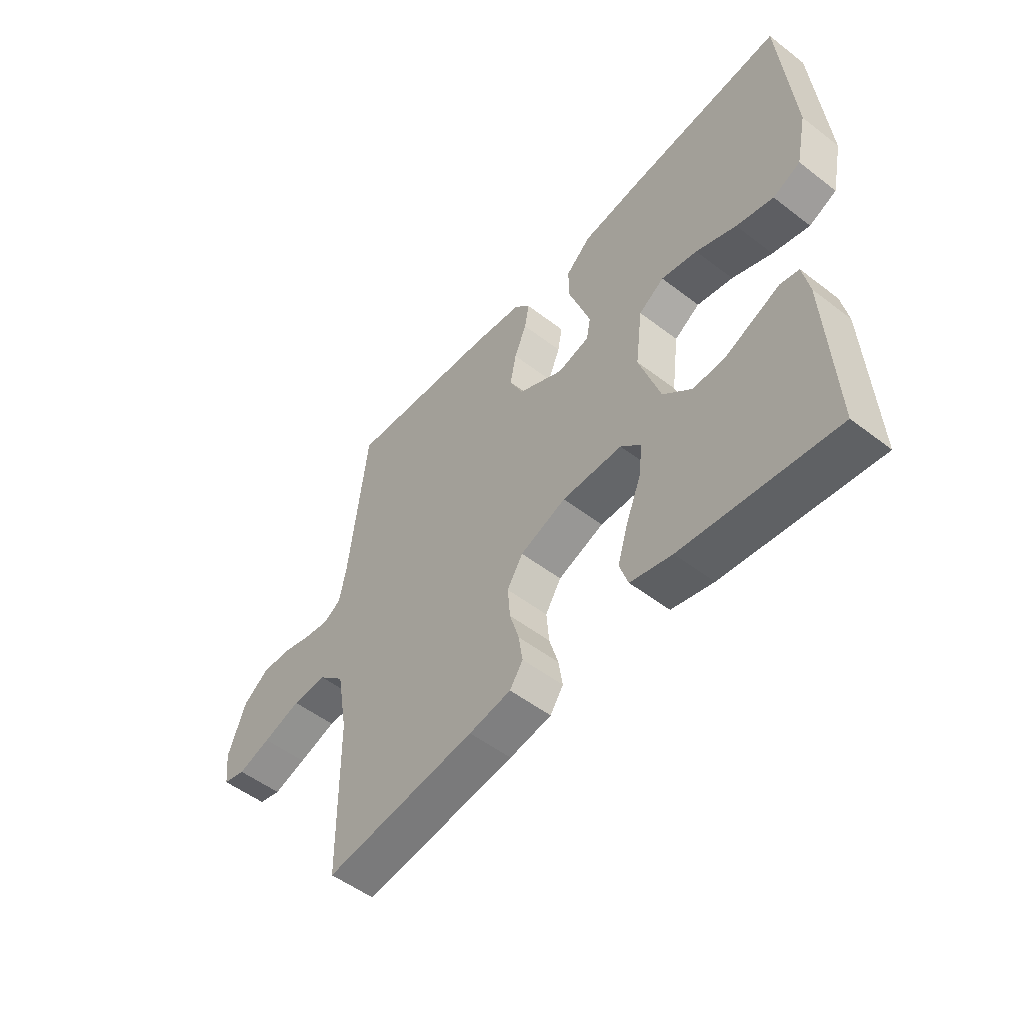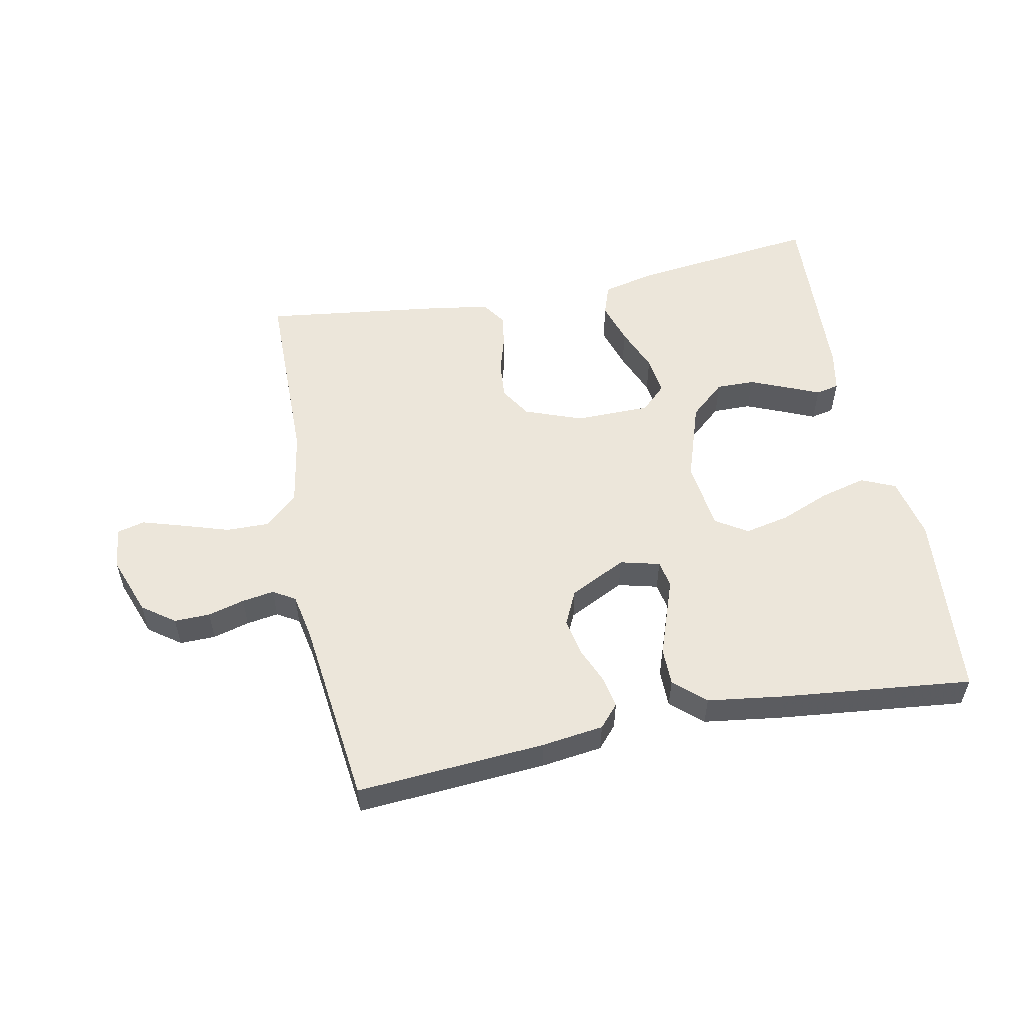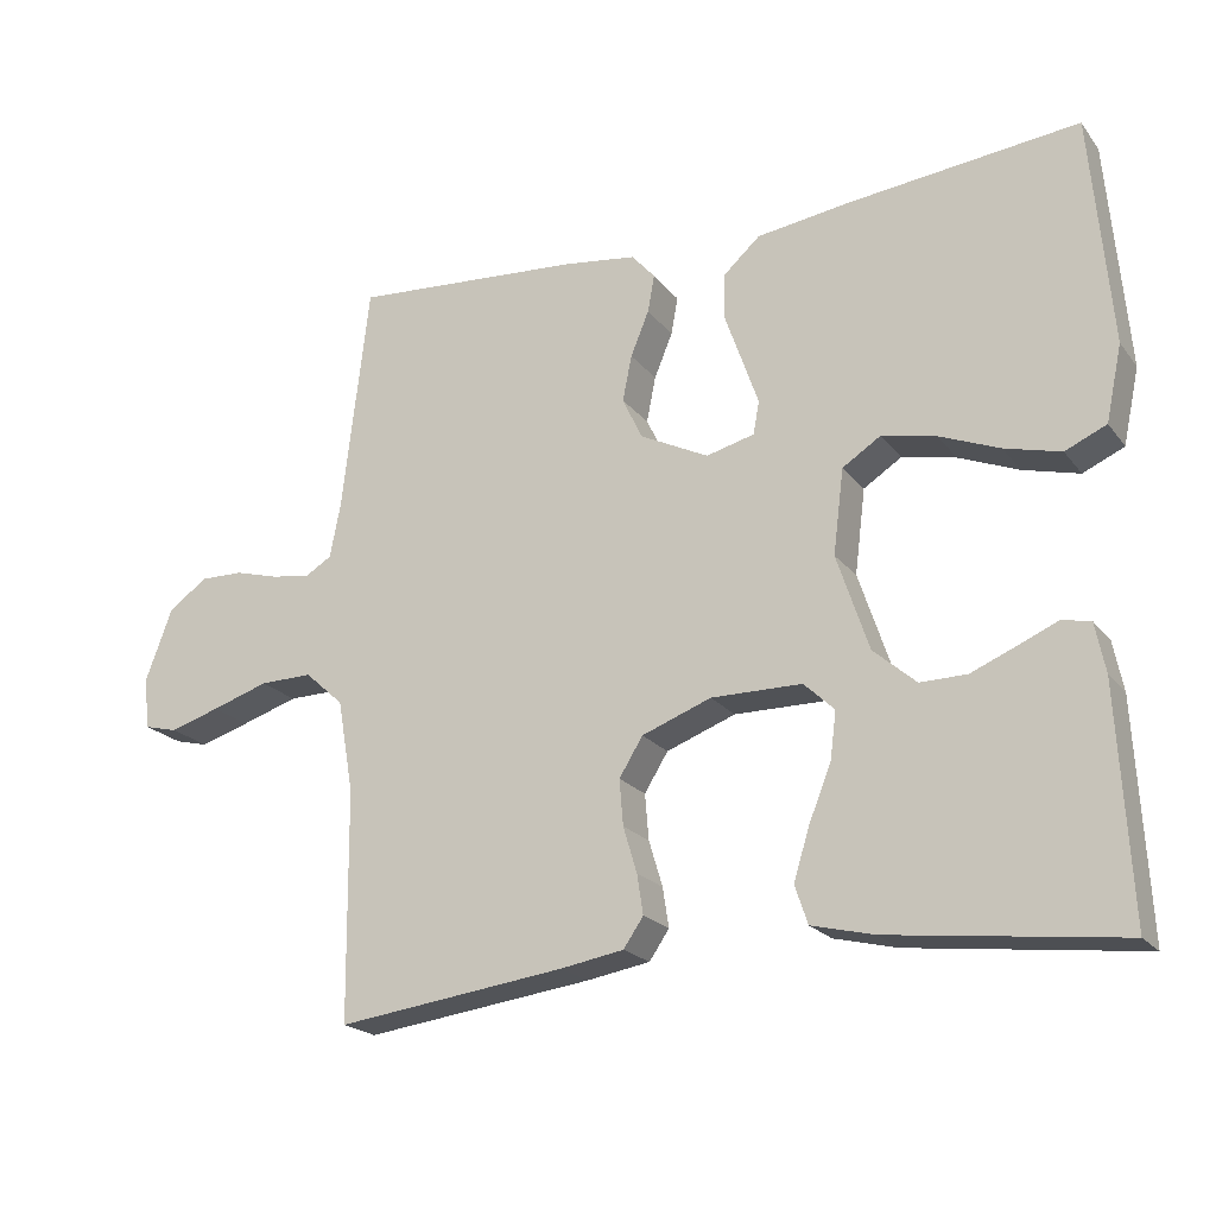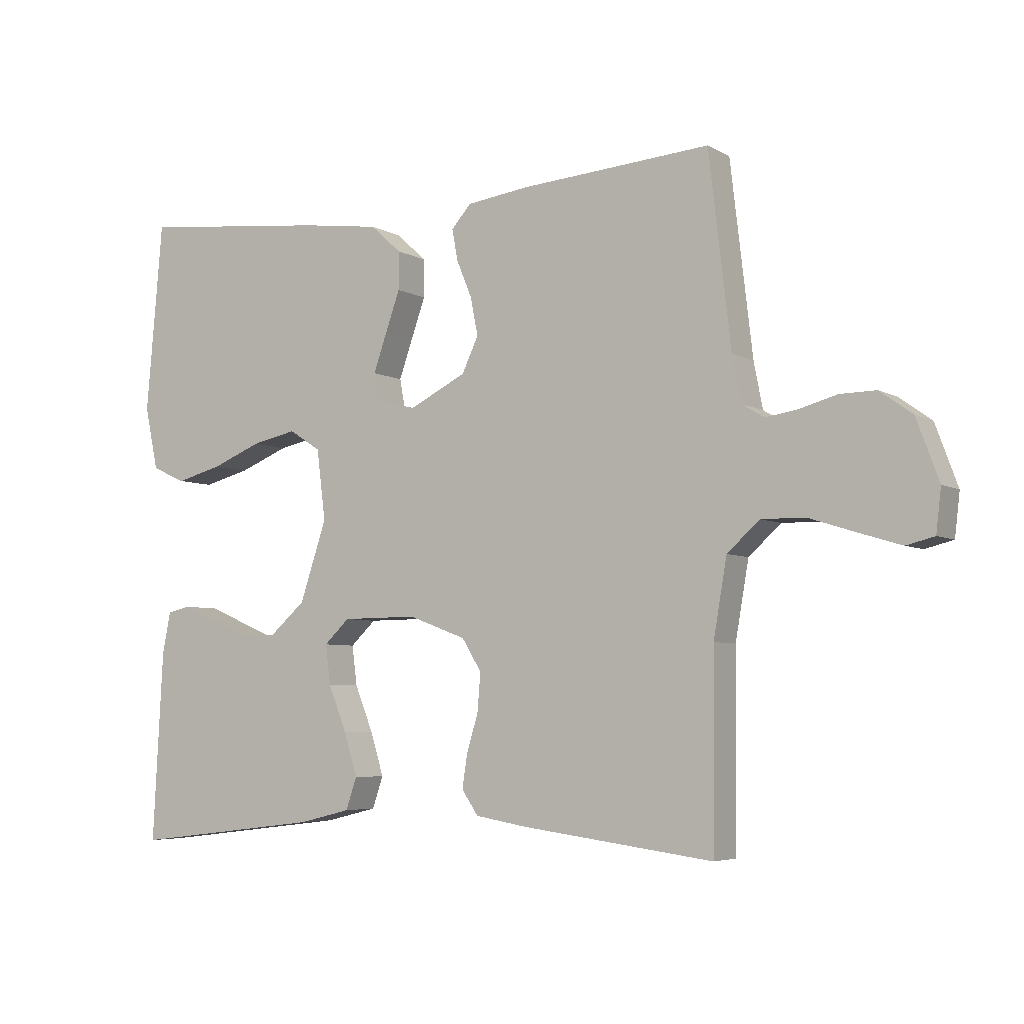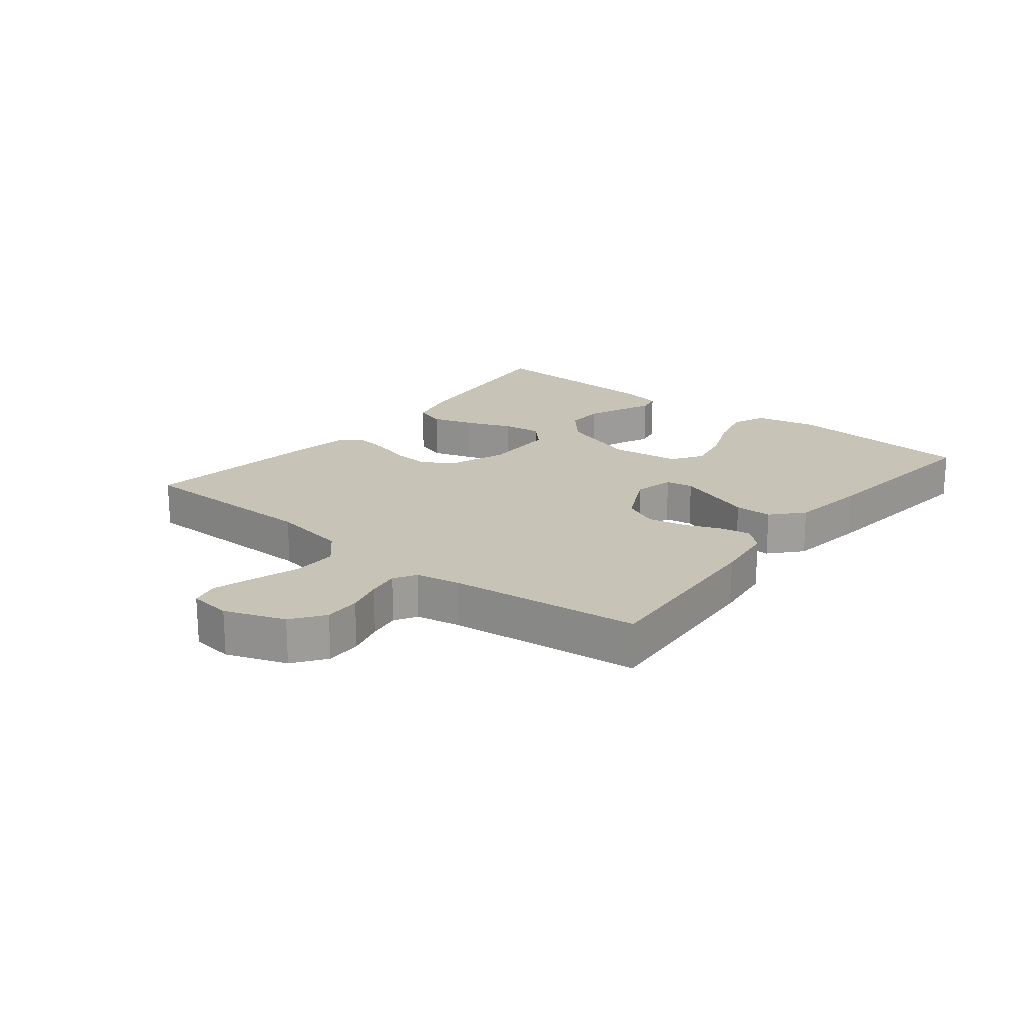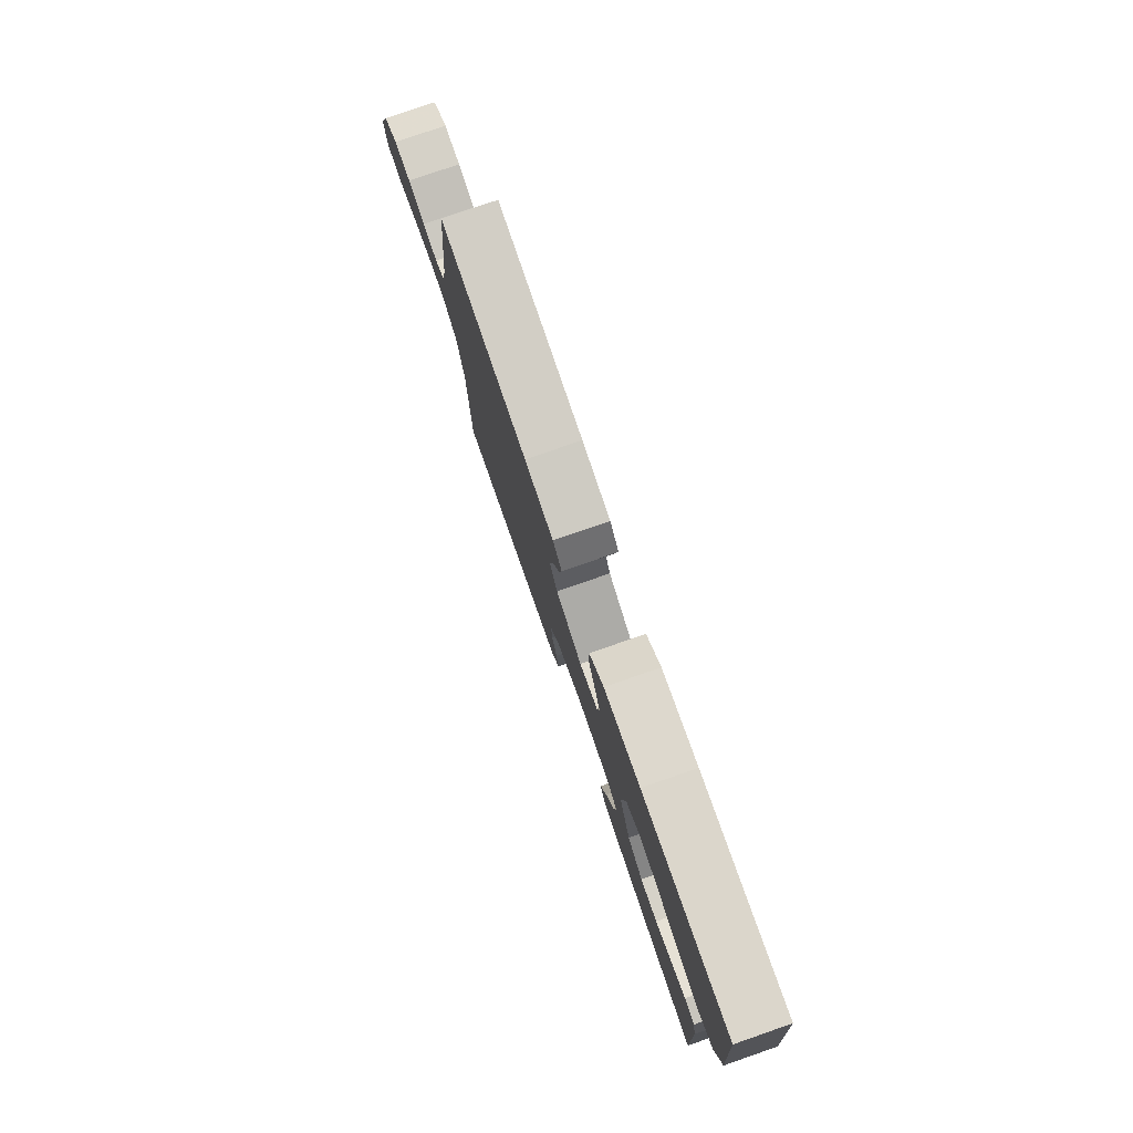
<metadata>
{"format":"obj","ext":"obj","renderer":"f3d","projection":"perspective","resolution":1024,"background":"white","views":[{"elev":-52.1,"azim":50.3,"up":"+Z"},{"elev":54.5,"azim":-11.3,"up":"+Y"},{"elev":-20.8,"azim":26.8,"up":"+Z"},{"elev":-5.3,"azim":-148.5,"up":"+Z"},{"elev":19.6,"azim":-51.4,"up":"+Y"},{"elev":78.8,"azim":70.9,"up":"+Z"}]}
</metadata>
<code>
v -0.5 0.07 -0.5
v -0.503 0.07 -0.2
v -0.524 0.07 -0.079
v -0.575 0.07 -0.033
v -0.644 0.07 -0.034
v -0.719 0.07 -0.058
v -0.784 0.07 -0.078
v -0.828 0.07 -0.067
v -0.836 0.07 0
v -0.801 0.07 0.095
v -0.75 0.07 0.132
v -0.693 0.07 0.131
v -0.635 0.07 0.115
v -0.584 0.07 0.107
v -0.549 0.07 0.128
v -0.535 0.07 0.2
v -0.5 0.07 0.5
v -0.2 0.07 0.478
v -0.102 0.07 0.465
v -0.071 0.07 0.43
v -0.08 0.07 0.381
v -0.104 0.07 0.323
v -0.116 0.07 0.263
v -0.09 0.07 0.208
v 0 0.07 0.163
v 0.063 0.07 0.179
v 0.071 0.07 0.222
v 0.05 0.07 0.282
v 0.027 0.07 0.347
v 0.027 0.07 0.407
v 0.076 0.07 0.451
v 0.2 0.07 0.468
v 0.5 0.07 0.5
v 0.526 0.07 0.2
v 0.505 0.07 0.101
v 0.451 0.07 0.077
v 0.378 0.07 0.096
v 0.299 0.07 0.128
v 0.228 0.07 0.143
v 0.178 0.07 0.111
v 0.164 0.07 0
v 0.206 0.07 -0.126
v 0.262 0.07 -0.175
v 0.323 0.07 -0.174
v 0.383 0.07 -0.149
v 0.434 0.07 -0.127
v 0.471 0.07 -0.135
v 0.484 0.07 -0.2
v 0.5 0.07 -0.5
v 0.2 0.07 -0.464
v 0.118 0.07 -0.444
v 0.101 0.07 -0.394
v 0.122 0.07 -0.326
v 0.151 0.07 -0.254
v 0.159 0.07 -0.192
v 0.119 0.07 -0.154
v 0 0.07 -0.153
v -0.091 0.07 -0.187
v -0.122 0.07 -0.237
v -0.117 0.07 -0.297
v -0.099 0.07 -0.357
v -0.091 0.07 -0.409
v -0.117 0.07 -0.447
v -0.2 0.07 -0.461
v -0.5 0 -0.5
v -0.503 0 -0.2
v -0.524 0 -0.079
v -0.575 0 -0.033
v -0.644 0 -0.034
v -0.719 0 -0.058
v -0.784 0 -0.078
v -0.828 0 -0.067
v -0.836 0 0
v -0.801 0 0.095
v -0.75 0 0.132
v -0.693 0 0.131
v -0.635 0 0.115
v -0.584 0 0.107
v -0.549 0 0.128
v -0.535 0 0.2
v -0.5 0 0.5
v -0.2 0 0.478
v -0.102 0 0.465
v -0.071 0 0.43
v -0.08 0 0.381
v -0.104 0 0.323
v -0.116 0 0.263
v -0.09 0 0.208
v 0 0 0.163
v 0.063 0 0.179
v 0.071 0 0.222
v 0.05 0 0.282
v 0.027 0 0.347
v 0.027 0 0.407
v 0.076 0 0.451
v 0.2 0 0.468
v 0.5 0 0.5
v 0.526 0 0.2
v 0.505 0 0.101
v 0.451 0 0.077
v 0.378 0 0.096
v 0.299 0 0.128
v 0.228 0 0.143
v 0.178 0 0.111
v 0.164 0 0
v 0.206 0 -0.126
v 0.262 0 -0.175
v 0.323 0 -0.174
v 0.383 0 -0.149
v 0.434 0 -0.127
v 0.471 0 -0.135
v 0.484 0 -0.2
v 0.5 0 -0.5
v 0.2 0 -0.464
v 0.118 0 -0.444
v 0.101 0 -0.394
v 0.122 0 -0.326
v 0.151 0 -0.254
v 0.159 0 -0.192
v 0.119 0 -0.154
v 0 0 -0.153
v -0.091 0 -0.187
v -0.122 0 -0.237
v -0.117 0 -0.297
v -0.099 0 -0.357
v -0.091 0 -0.409
v -0.117 0 -0.447
v -0.2 0 -0.461
f 64 1 2
f 63 64 2
f 62 63 2
f 61 62 2
f 60 61 2
f 59 60 2 3
f 58 59 3 4
f 57 58 4
f 56 57 4
f 52 53 54
f 51 52 54
f 50 51 54
f 49 50 54
f 48 49 54
f 47 48 54
f 46 47 54
f 45 46 54
f 44 45 54
f 43 44 54 55
f 42 43 55 56
f 36 37 38
f 35 36 38
f 34 35 38
f 33 34 38
f 32 33 38
f 31 32 38
f 30 31 38
f 29 30 38
f 28 29 38
f 27 28 38 39
f 26 27 39 40
f 20 21 22
f 19 20 22
f 18 19 22
f 17 18 22
f 16 17 22
f 15 16 22 23
f 14 15 23 24
f 11 12 13
f 10 11 13
f 9 10 13
f 8 9 13
f 7 8 13
f 6 7 13
f 5 6 13
f 4 5 13 14
f 14 24 25
f 4 14 25
f 56 4 25
f 42 56 25
f 41 42 25
f 25 26 40 41
f 66 65 128
f 66 128 127
f 66 127 126
f 66 126 125
f 66 125 124
f 67 66 124 123
f 68 67 123 122
f 68 122 121
f 68 121 120
f 118 117 116
f 118 116 115
f 118 115 114
f 118 114 113
f 118 113 112
f 118 112 111
f 118 111 110
f 118 110 109
f 118 109 108
f 119 118 108 107
f 120 119 107 106
f 102 101 100
f 102 100 99
f 102 99 98
f 102 98 97
f 102 97 96
f 102 96 95
f 102 95 94
f 102 94 93
f 102 93 92
f 103 102 92 91
f 104 103 91 90
f 86 85 84
f 86 84 83
f 86 83 82
f 86 82 81
f 86 81 80
f 87 86 80 79
f 88 87 79 78
f 77 76 75
f 77 75 74
f 77 74 73
f 77 73 72
f 77 72 71
f 77 71 70
f 77 70 69
f 78 77 69 68
f 89 88 78
f 89 78 68
f 89 68 120
f 89 120 106
f 89 106 105
f 105 104 90 89
f 1 65 66 2
f 2 66 67 3
f 3 67 68 4
f 4 68 69 5
f 5 69 70 6
f 6 70 71 7
f 7 71 72 8
f 8 72 73 9
f 9 73 74 10
f 10 74 75 11
f 11 75 76 12
f 12 76 77 13
f 13 77 78 14
f 14 78 79 15
f 15 79 80 16
f 16 80 81 17
f 17 81 82 18
f 18 82 83 19
f 19 83 84 20
f 20 84 85 21
f 21 85 86 22
f 22 86 87 23
f 23 87 88 24
f 24 88 89 25
f 25 89 90 26
f 26 90 91 27
f 27 91 92 28
f 28 92 93 29
f 29 93 94 30
f 30 94 95 31
f 31 95 96 32
f 32 96 97 33
f 33 97 98 34
f 34 98 99 35
f 35 99 100 36
f 36 100 101 37
f 37 101 102 38
f 38 102 103 39
f 39 103 104 40
f 40 104 105 41
f 41 105 106 42
f 42 106 107 43
f 43 107 108 44
f 44 108 109 45
f 45 109 110 46
f 46 110 111 47
f 47 111 112 48
f 48 112 113 49
f 49 113 114 50
f 50 114 115 51
f 51 115 116 52
f 52 116 117 53
f 53 117 118 54
f 54 118 119 55
f 55 119 120 56
f 56 120 121 57
f 57 121 122 58
f 58 122 123 59
f 59 123 124 60
f 60 124 125 61
f 61 125 126 62
f 62 126 127 63
f 63 127 128 64
f 64 128 65 1

</code>
